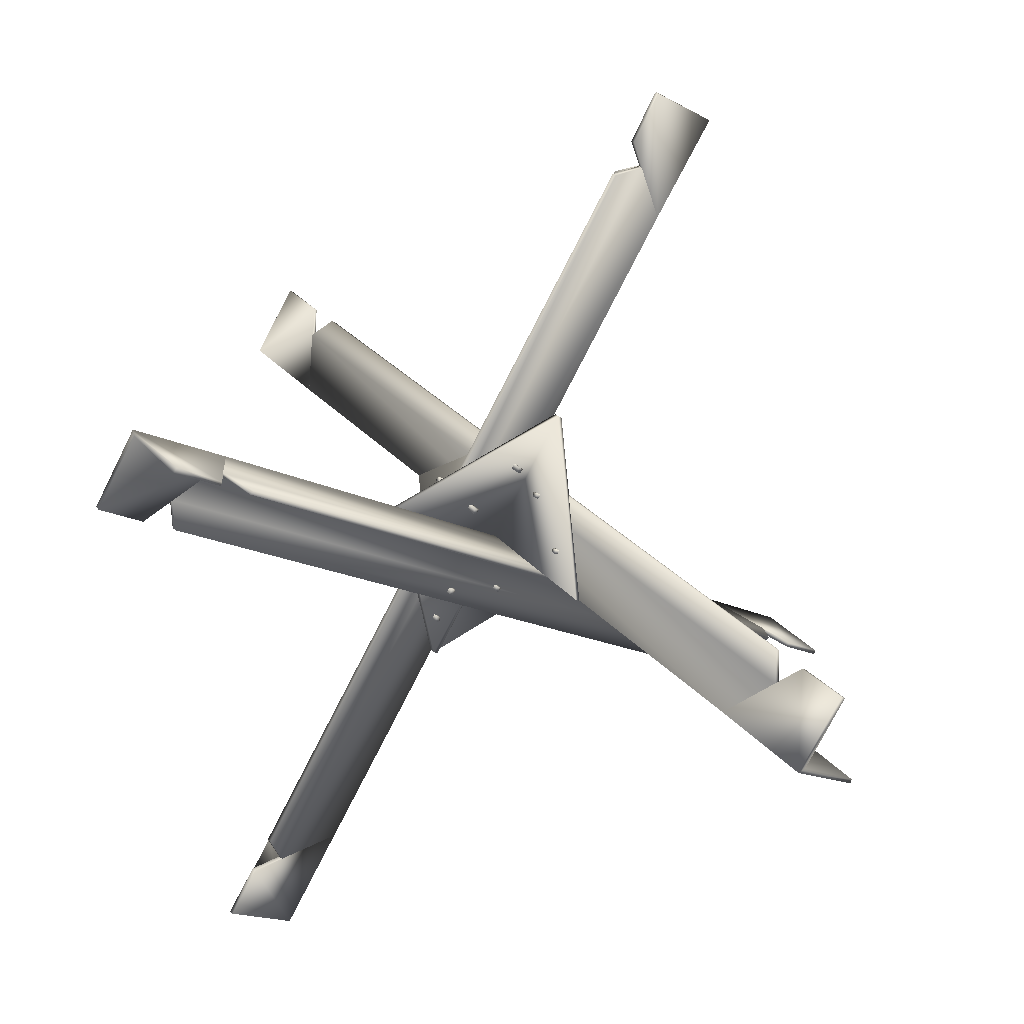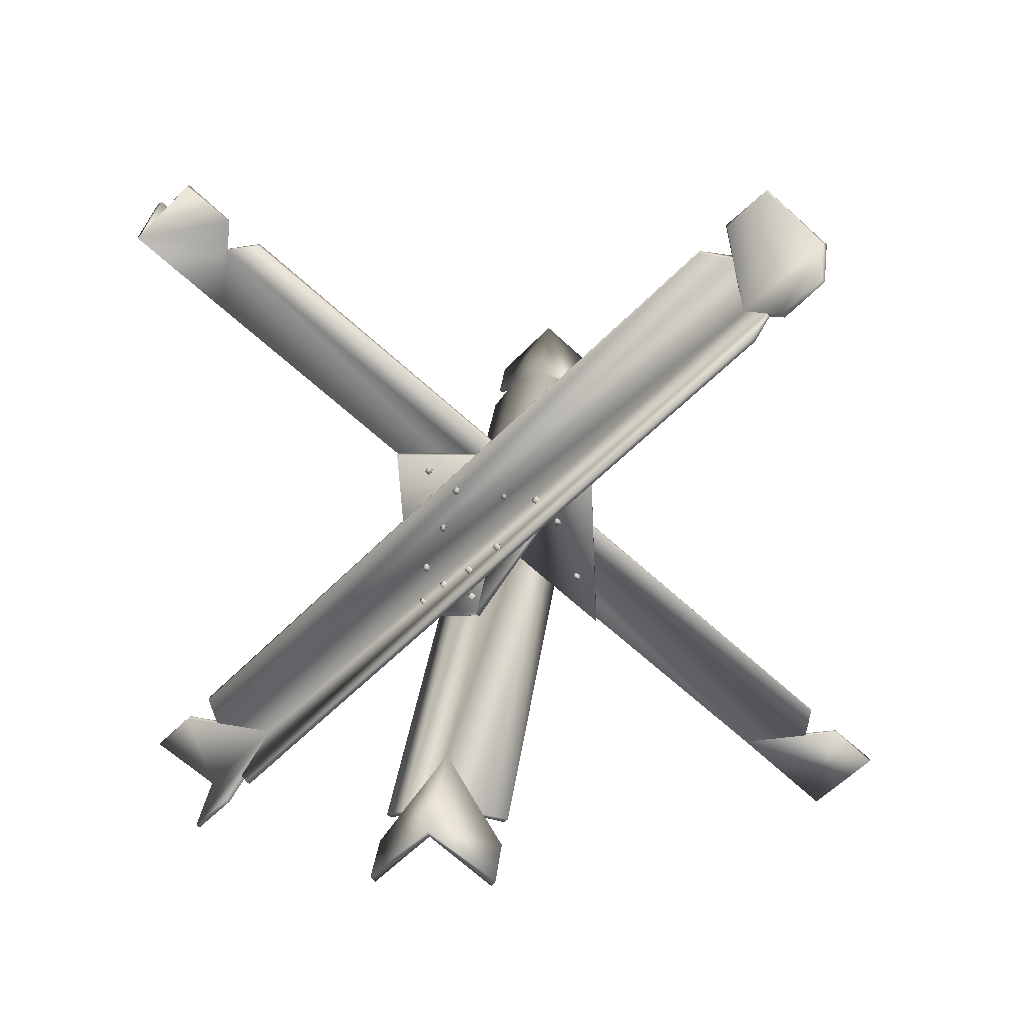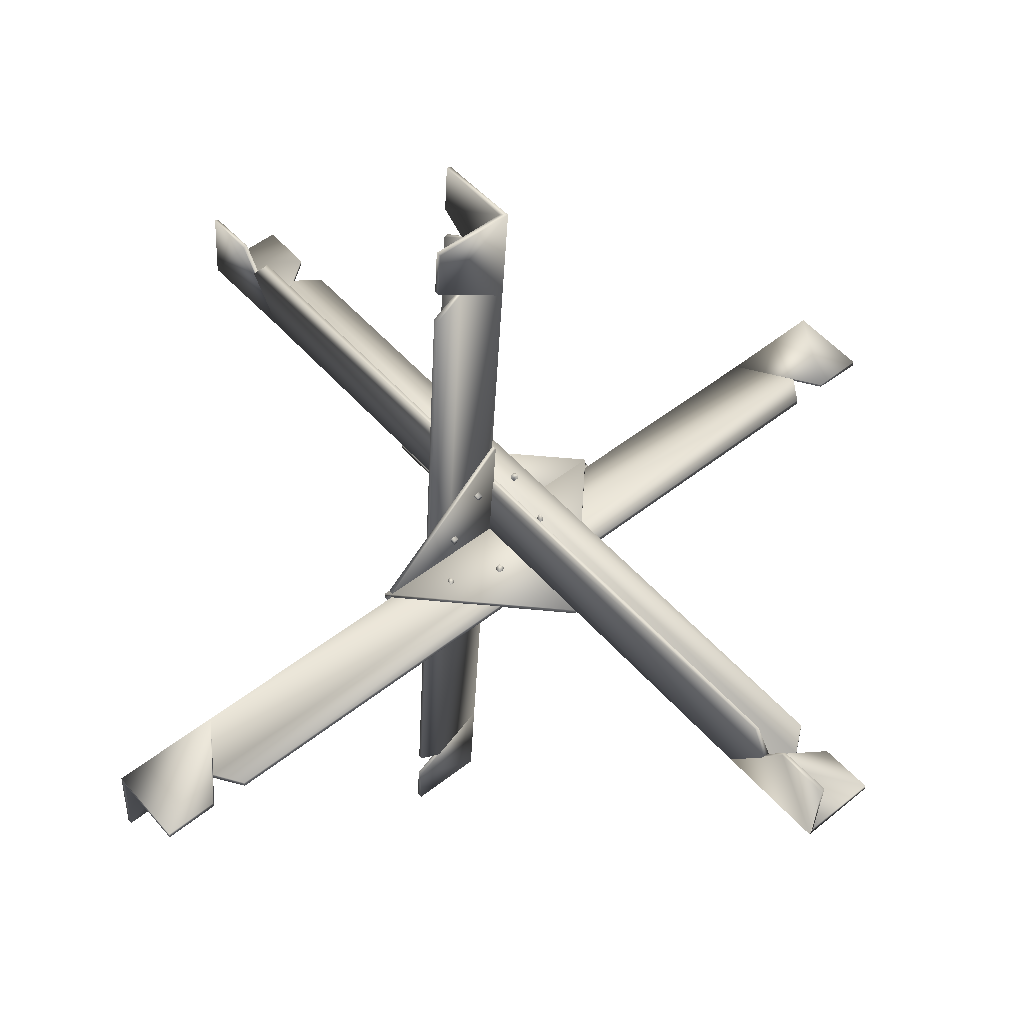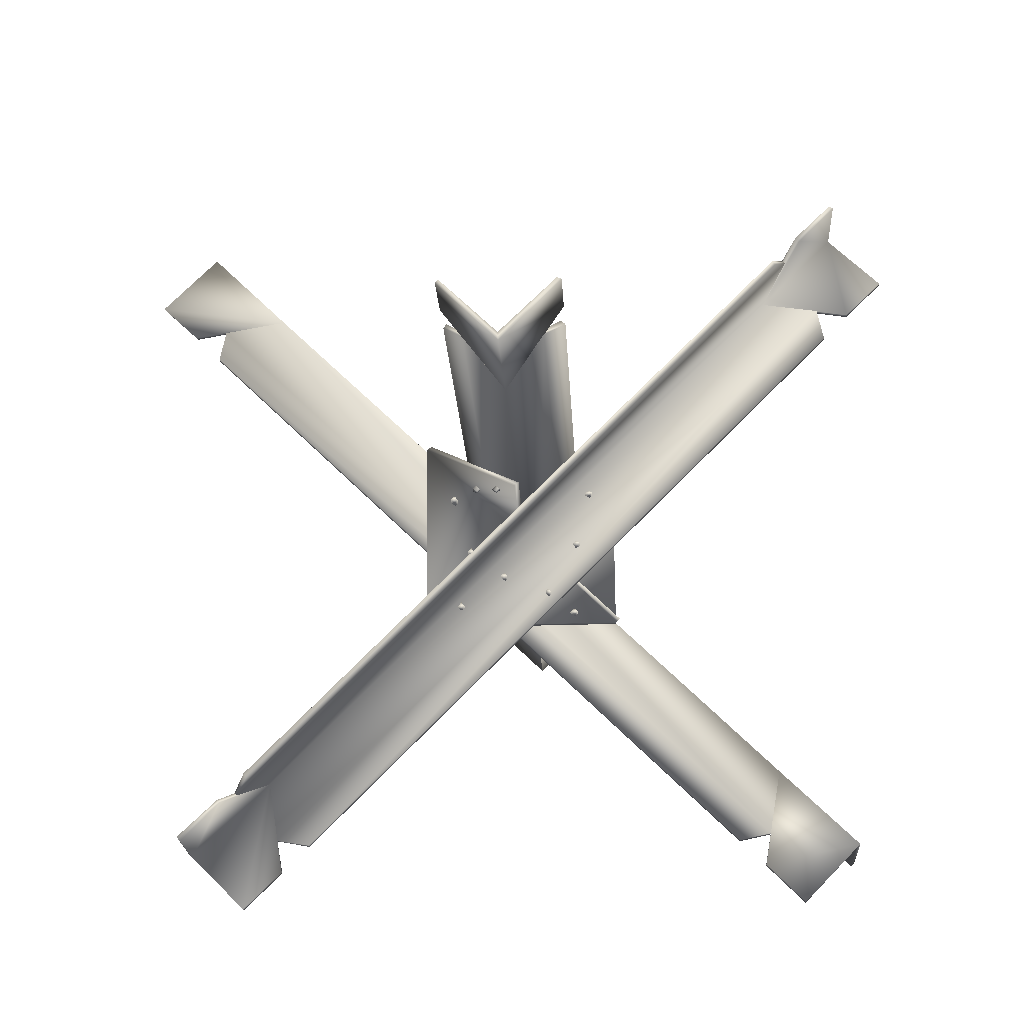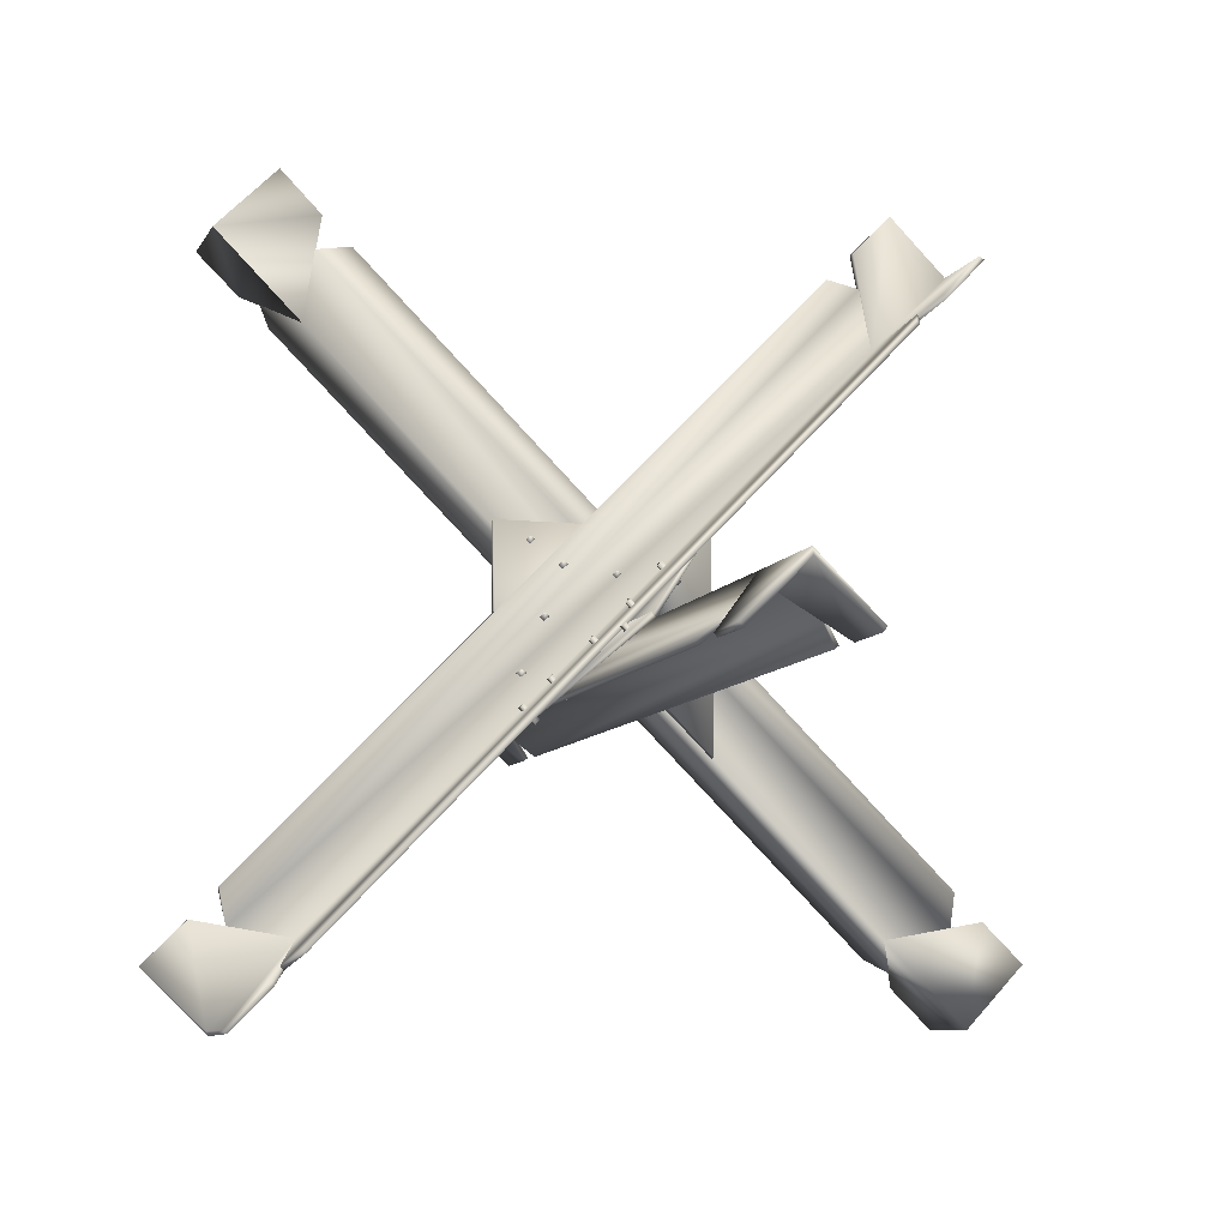
<metadata>
{"format":"obj","ext":"obj","renderer":"f3d","projection":"perspective","resolution":1024,"background":"white","views":[{"elev":-22.9,"azim":-82.6,"up":"+Y"},{"elev":27.1,"azim":-118.1,"up":"+Y"},{"elev":-1.9,"azim":92.5,"up":"+Z"},{"elev":18.1,"azim":-25.2,"up":"+Z"},{"elev":-14.1,"azim":-143.5,"up":"+Y"}]}
</metadata>
<code>
v -0.4156 -12.29 -8.675
v -0.02813 -12.97 -9.123
v -0.01719 -12.95 -9.142
v -0.425 -12.31 -8.655
v -0.7531 -13.03 -9.67
v -0.7641 -13.05 -9.65
v -0.7531 -13.05 -9.641
v 0.7063 -12.87 -8.625
v -0.7438 -13.02 -9.661
v 0.6953 -12.89 -8.606
v 0.3672 -13.61 -9.611
v 0.3578 -13.63 -9.591
v 0.8953 -11.36 -10.62
v 0.825 -10.75 -10.57
v 0.8047 -10.75 -10.59
v 0.9141 -11.32 -10.6
v 1.153 -10.88 -11.07
v 0.925 -10.52 -10.8
v 1.164 -10.86 -11.03
v 0.9547 -10.52 -10.78
v -1.231 -14.41 -7.142
v -0.8734 -14.53 -7.581
v -0.8734 -14.54 -7.63
v -1.211 -14.41 -7.123
v -1.142 -15.01 -7.192
v -1.361 -14.63 -6.923
v -1.131 -14.98 -7.153
v -1.341 -14.63 -6.905
v -1.142 -14.25 -7.292
v -1.092 -14.45 -7.283
v -1.122 -14.25 -7.272
v -1.113 -14.46 -7.302
v 0.8547 -10.94 -10.59
v 0.7156 -10.9 -10.44
v 0.7359 -10.9 -10.42
v 0.8344 -10.94 -10.6
v 1.442 -11.07 -10.56
v 1.422 -11.05 -10.55
v 1.572 -10.84 -10.78
v 1.552 -10.83 -10.75
v -0.5953 -14.73 -7.112
v -0.6141 -14.71 -7.094
v -0.7438 -14.94 -6.884
v -0.7234 -14.96 -6.894
v -0.7047 -14.65 -7.272
v -0.5047 -14.57 -7.262
v -0.525 -14.55 -7.242
v -0.6937 -14.68 -7.283
v 1.253 -11.17 -10.59
v 1.333 -11.21 -10.4
v 1.353 -11.23 -10.41
v 1.242 -11.14 -10.57
v -1.948 -13.17 -10.48
v -2.028 -13.6 -10.93
v -2.017 -13.58 -10.95
v -1.958 -13.22 -10.49
v -2.516 -13.23 -10.88
v -2.286 -13.6 -11.14
v -2.516 -13.27 -10.87
v -2.306 -13.63 -11.12
v 2.397 -13.12 -7.83
v 1.909 -12.81 -7.759
v 1.88 -12.78 -7.77
v 2.388 -13.14 -7.809
v 2.456 -12.71 -7.372
v 2.675 -13.09 -7.641
v 2.456 -12.76 -7.372
v 2.666 -13.11 -7.62
v 2.208 -13.14 -7.969
v 2.217 -13.02 -7.789
v 2.198 -13.16 -7.948
v 2.228 -13 -7.809
v -2.008 -13.46 -10.78
v -1.819 -13.56 -10.81
v -1.828 -13.58 -10.79
v -1.988 -13.44 -10.79
v -2.416 -13.57 -10.38
v -2.425 -13.55 -10.37
v -2.705 -13.57 -10.56
v -2.694 -13.6 -10.57
v 1.98 -13.09 -7.242
v 1.998 -13.11 -7.262
v 2.278 -13.08 -7.064
v 2.258 -13.06 -7.053
v 1.959 -13 -7.431
v 1.791 -13.11 -7.381
v 1.8 -13.13 -7.402
v 1.95 -12.98 -7.422
v -2.266 -13.42 -10.41
v -2.227 -13.55 -10.25
v -2.236 -13.53 -10.23
v -2.256 -13.44 -10.42
v 0.2484 -13.25 -9.162
v 0.3172 -13.17 -9.222
v 0.2781 -13.25 -9.142
v 0.2984 -13.17 -9.242
v 0.2781 -13.15 -9.222
v 0.2578 -13.23 -9.123
v 0.3078 -13.14 -9.203
v 0.2375 -13.23 -9.142
v -0.3063 -12.8 -8.805
v -0.2766 -12.8 -8.844
v -0.2859 -12.82 -8.825
v -0.2969 -12.78 -8.834
v -0.1859 -12.76 -8.755
v -0.1859 -12.81 -8.755
v -0.1766 -12.79 -8.775
v -0.1969 -12.79 -8.734
v -0.3563 -13.22 -8.684
v -0.3266 -13.22 -8.716
v -0.3359 -13.24 -8.695
v -0.3359 -13.2 -8.705
v -0.2359 -13.19 -8.625
v -0.2359 -13.23 -8.625
v -0.2172 -13.21 -8.645
v -0.2469 -13.21 -8.606
v 0 -12.63 -9.044
v -0.1172 -12.62 -9.153
v 0 -12.6 -9.062
v -0.1266 -12.63 -9.133
v -0.1469 -12.62 -9.123
v -0.007813 -12.59 -9.053
v -0.1375 -12.6 -9.142
v -0.01719 -12.6 -9.023
v -0.007813 -13.36 -9.431
v 0.06875 -13.25 -9.511
v 0.009375 -13.36 -9.411
v 0.03906 -13.25 -9.531
v 0.02969 -13.23 -9.511
v 0 -13.33 -9.392
v 0.04844 -13.22 -9.491
v -0.01719 -13.33 -9.411
v 0.1688 -12.6 -9.302
v 0.04844 -12.59 -9.422
v 0.1781 -12.58 -9.322
v 0.03906 -12.6 -9.402
v 0.01875 -12.59 -9.381
v 0.1688 -12.55 -9.312
v 0.03906 -12.57 -9.402
v 0.1484 -12.58 -9.292
v 0.2188 -12.89 -9.392
v 0.1281 -12.88 -9.481
v 0.2281 -12.87 -9.411
v 0.1187 -12.9 -9.461
v 0.09844 -12.88 -9.452
v 0.2188 -12.84 -9.392
v 0.1094 -12.86 -9.472
v 0.2078 -12.87 -9.372
v -0.3859 -12.68 -8.934
v -0.3063 -12.57 -9.014
v -0.3656 -12.68 -8.914
v -0.3266 -12.58 -9.033
v -0.3453 -12.55 -9.014
v -0.375 -12.65 -8.894
v -0.3156 -12.55 -8.994
v -0.4062 -12.65 -8.914
v 0.3078 -13.21 -9.472
v 0.2188 -13.2 -9.57
v 0.3281 -13.19 -9.491
v 0.2078 -13.22 -9.55
v 0.1875 -13.2 -9.531
v 0.3078 -13.17 -9.481
v 0.2078 -13.18 -9.55
v 0.2984 -13.19 -9.461
v -0.3859 -12.95 -9.222
v -0.3063 -12.84 -9.302
v -0.3656 -12.95 -9.203
v -0.3266 -12.84 -9.322
v -0.3453 -12.82 -9.302
v -0.375 -12.92 -9.183
v -0.3156 -12.81 -9.292
v -0.4062 -12.93 -9.203
v -0.2359 -13.16 -9.352
v -0.1562 -13.05 -9.431
v -0.2172 -13.15 -9.331
v -0.1766 -13.05 -9.452
v -0.1969 -13.03 -9.431
v -0.2266 -13.13 -9.312
v -0.1672 -13.02 -9.422
v -0.2562 -13.13 -9.331
v 0.4266 -13.09 -8.873
v 0.4969 -13 -8.944
v 0.4469 -13.08 -8.855
v 0.4672 -13 -8.953
v 0.4562 -12.98 -8.944
v 0.4375 -13.06 -8.844
v 0.4875 -12.97 -8.923
v 0.4078 -13.06 -8.864
v -0.5547 -13.14 -9.52
v -0.475 -13.05 -9.581
v -0.525 -13.14 -9.502
v -0.5047 -13.05 -9.6
v -0.5156 -13.03 -9.581
v -0.5344 -13.11 -9.481
v -0.4953 -13.03 -9.561
v -0.5641 -13.12 -9.502
v 0.2672 -12.47 -9.461
v 0.1688 -12.46 -9.561
v 0.2781 -12.45 -9.481
v 0.1578 -12.48 -9.541
v 0.1484 -12.46 -9.52
v 0.2578 -12.43 -9.472
v 0.1578 -12.44 -9.541
v 0.2484 -12.45 -9.452
v 0.1187 -13.5 -9.541
v 0.1875 -13.41 -9.611
v 0.1391 -13.5 -9.52
v 0.1578 -13.41 -9.62
v 0.1484 -13.39 -9.611
v 0.1281 -13.47 -9.511
v 0.1781 -13.39 -9.591
v 0.09844 -13.47 -9.531
v -0.3359 -13.58 -8.536
v 0 -12.97 -9.112
v -0.3656 -13.58 -8.556
v -0.3953 -12.31 -8.636
v 0.3875 -13.63 -9.57
v 0.3281 -12.36 -9.68
v 0.2984 -12.36 -9.7
v 1.363 -14.6 -10.87
v 1.014 -14.68 -10.42
v 1.014 -14.68 -10.37
v 1.333 -14.6 -10.89
v 1.511 -14.85 -11.05
v 1.322 -15.19 -10.72
v 1.492 -14.85 -11.07
v 1.303 -15.17 -10.76
v -1.072 -11.18 -7.948
v -1.012 -10.62 -8.069
v -1.052 -11.22 -7.93
v -1.042 -10.62 -8.078
v -1.361 -10.71 -7.561
v -1.172 -10.37 -7.889
v -1.37 -10.7 -7.6
v -1.192 -10.37 -7.909
v -1.052 -10.82 -8.039
v -0.9125 -10.79 -8.187
v -0.9422 -10.79 -8.208
v -1.033 -10.81 -8.019
v 1.262 -14.43 -10.75
v 1.223 -14.63 -10.72
v 1.233 -14.43 -10.78
v 1.242 -14.62 -10.7
v 0.7547 -14.98 -10.84
v 0.7656 -14.96 -10.86
v 0.9047 -15.23 -11.02
v 0.9141 -15.21 -11.04
v -1.609 -10.98 -8.048
v -1.63 -11 -8.028
v -1.778 -10.75 -7.859
v -1.759 -10.73 -7.88
v -1.43 -11.07 -7.998
v -1.509 -11.15 -8.178
v -1.52 -11.17 -8.158
v -1.42 -11.05 -8.019
v 0.8547 -14.86 -10.7
v 0.6562 -14.81 -10.72
v 0.6656 -14.79 -10.75
v 0.8453 -14.88 -10.68
g Frame_1_hedgehog.tga_Frame_1_hedgehog.tga_hedgehog.tga
f 1 2 3
f 1 4 2
f 5 1 3
f 6 2 4
f 4 1 5
f 5 6 4
f 5 3 2
f 6 5 2
f 7 8 9
f 7 10 8
f 11 10 12
f 11 8 10
f 9 12 7
f 9 11 12
f 7 12 10
f 8 11 9
f 13 14 15
f 13 16 14
f 17 15 18
f 17 13 15
f 18 19 17
f 18 20 19
f 14 18 15
f 14 20 18
f 16 20 14
f 16 19 20
f 21 22 23
f 21 24 22
f 25 21 23
f 25 26 21
f 22 25 23
f 22 27 25
f 25 28 26
f 25 27 28
f 26 24 21
f 26 28 24
f 24 27 22
f 24 28 27
f 29 30 31
f 29 32 30
f 33 34 35
f 33 36 34
f 30 35 31
f 30 33 35
f 30 16 33
f 30 22 16
f 34 31 35
f 34 29 31
f 22 13 16
f 22 23 13
f 36 29 34
f 36 32 29
f 36 23 32
f 36 13 23
f 13 33 16
f 13 36 33
f 32 22 30
f 32 23 22
f 13 16 37
f 16 38 37
f 13 17 16
f 17 19 16
f 13 37 17
f 37 39 17
f 17 39 19
f 39 40 19
f 37 38 39
f 38 40 39
f 16 19 38
f 19 40 38
f 22 41 23
f 22 42 41
f 23 27 22
f 23 25 27
f 25 43 27
f 25 44 43
f 41 25 23
f 41 44 25
f 42 44 41
f 42 43 44
f 27 42 22
f 27 43 42
f 45 46 47
f 45 48 46
f 49 50 51
f 49 52 50
f 52 47 50
f 52 45 47
f 52 22 45
f 52 16 22
f 50 46 51
f 50 47 46
f 48 51 46
f 48 49 51
f 48 13 49
f 48 23 13
f 16 23 22
f 16 13 23
f 13 52 49
f 13 16 52
f 22 48 45
f 22 23 48
f 53 54 55
f 53 56 54
f 57 55 58
f 57 53 55
f 58 59 57
f 58 60 59
f 53 59 56
f 53 57 59
f 54 58 55
f 54 60 58
f 56 60 54
f 56 59 60
f 61 62 63
f 61 64 62
f 65 61 63
f 65 66 61
f 62 65 63
f 62 67 65
f 65 68 66
f 65 67 68
f 66 64 61
f 66 68 64
f 64 67 62
f 64 68 67
f 69 70 71
f 69 72 70
f 73 74 75
f 73 76 74
f 70 75 71
f 70 73 75
f 70 56 73
f 70 62 56
f 71 74 69
f 71 75 74
f 62 53 56
f 62 63 53
f 76 69 74
f 76 72 69
f 76 63 72
f 76 53 63
f 56 76 73
f 56 53 76
f 72 62 70
f 72 63 62
f 53 77 56
f 53 78 77
f 56 57 53
f 56 59 57
f 57 78 53
f 57 79 78
f 59 79 57
f 59 80 79
f 79 77 78
f 79 80 77
f 77 59 56
f 77 80 59
f 62 81 63
f 62 82 81
f 63 67 62
f 63 65 67
f 65 83 67
f 65 84 83
f 81 65 63
f 81 84 65
f 82 84 81
f 82 83 84
f 67 82 62
f 67 83 82
f 85 86 87
f 85 88 86
f 89 90 91
f 89 92 90
f 92 87 90
f 92 85 87
f 92 62 85
f 92 56 62
f 90 86 91
f 90 87 86
f 88 91 86
f 88 89 91
f 88 53 89
f 88 63 53
f 56 63 62
f 56 53 63
f 89 56 92
f 89 53 56
f 62 88 85
f 62 63 88
f 93 94 95
f 93 96 94
f 97 98 99
f 97 100 98
f 95 100 93
f 95 98 100
f 98 94 99
f 98 95 94
f 99 96 97
f 99 94 96
f 93 97 96
f 93 100 97
f 101 102 103
f 101 104 102
f 105 106 107
f 105 108 106
f 103 108 101
f 103 106 108
f 106 102 107
f 106 103 102
f 104 107 102
f 104 105 107
f 101 105 104
f 101 108 105
f 109 110 111
f 109 112 110
f 113 114 115
f 113 116 114
f 111 116 109
f 111 114 116
f 114 110 115
f 114 111 110
f 112 115 110
f 112 113 115
f 109 113 112
f 109 116 113
f 117 118 119
f 117 120 118
f 121 122 123
f 121 124 122
f 124 119 122
f 124 117 119
f 122 118 123
f 122 119 118
f 120 123 118
f 120 121 123
f 117 121 120
f 117 124 121
f 125 126 127
f 125 128 126
f 129 130 131
f 129 132 130
f 127 132 125
f 127 130 132
f 130 126 131
f 130 127 126
f 131 128 129
f 131 126 128
f 125 129 128
f 125 132 129
f 133 134 135
f 133 136 134
f 137 138 139
f 137 140 138
f 140 135 138
f 140 133 135
f 138 134 139
f 138 135 134
f 136 139 134
f 136 137 139
f 133 137 136
f 133 140 137
f 141 142 143
f 141 144 142
f 145 146 147
f 145 148 146
f 148 143 146
f 148 141 143
f 146 142 147
f 146 143 142
f 144 147 142
f 144 145 147
f 141 145 144
f 141 148 145
f 149 150 151
f 149 152 150
f 153 154 155
f 153 156 154
f 151 156 149
f 151 154 156
f 154 150 155
f 154 151 150
f 155 152 153
f 155 150 152
f 149 153 152
f 149 156 153
f 157 158 159
f 157 160 158
f 161 162 163
f 161 164 162
f 164 159 162
f 164 157 159
f 162 158 163
f 162 159 158
f 160 163 158
f 160 161 163
f 157 161 160
f 157 164 161
f 165 166 167
f 165 168 166
f 169 170 171
f 169 172 170
f 167 172 165
f 167 170 172
f 170 166 171
f 170 167 166
f 171 168 169
f 171 166 168
f 165 169 168
f 165 172 169
f 173 174 175
f 173 176 174
f 177 178 179
f 177 180 178
f 175 180 173
f 175 178 180
f 178 174 179
f 178 175 174
f 179 176 177
f 179 174 176
f 173 177 176
f 173 180 177
f 181 182 183
f 181 184 182
f 185 186 187
f 185 188 186
f 183 188 181
f 183 186 188
f 186 182 187
f 186 183 182
f 187 184 185
f 187 182 184
f 181 185 184
f 181 188 185
f 189 190 191
f 189 192 190
f 193 194 195
f 193 196 194
f 191 196 189
f 191 194 196
f 194 190 195
f 194 191 190
f 195 192 193
f 195 190 192
f 189 193 192
f 189 196 193
f 197 198 199
f 197 200 198
f 201 202 203
f 201 204 202
f 204 199 202
f 204 197 199
f 202 198 203
f 202 199 198
f 200 203 198
f 200 201 203
f 197 201 200
f 197 204 201
f 205 206 207
f 205 208 206
f 209 210 211
f 209 212 210
f 207 212 205
f 207 210 212
f 210 206 211
f 210 207 206
f 211 208 209
f 211 206 208
f 205 209 208
f 205 212 209
f 213 2 214
f 213 215 2
f 214 216 213
f 215 4 2
f 216 215 213
f 216 4 215
f 4 214 2
f 4 216 214
f 217 4 12
f 217 216 4
f 12 218 217
f 12 219 218
f 219 216 218
f 219 4 216
f 4 219 12
f 218 216 217
f 220 221 222
f 220 223 221
f 222 224 220
f 222 225 224
f 225 226 224
f 225 227 226
f 221 225 222
f 221 227 225
f 220 226 223
f 220 224 226
f 227 223 226
f 227 221 223
f 228 229 230
f 228 231 229
f 229 232 230
f 229 233 232
f 230 234 228
f 230 232 234
f 233 234 232
f 233 235 234
f 231 233 229
f 231 235 233
f 228 235 231
f 228 234 235
f 236 237 238
f 236 239 237
f 240 241 242
f 240 243 241
f 241 238 242
f 241 236 238
f 241 228 236
f 241 221 228
f 237 242 238
f 237 240 242
f 221 230 228
f 221 222 230
f 239 240 237
f 239 243 240
f 239 222 243
f 239 230 222
f 243 221 241
f 243 222 221
f 230 236 228
f 230 239 236
f 221 244 222
f 221 245 244
f 222 227 221
f 222 225 227
f 244 225 222
f 244 246 225
f 225 247 227
f 225 246 247
f 245 246 244
f 245 247 246
f 221 247 245
f 221 227 247
f 230 248 228
f 230 249 248
f 232 228 234
f 232 230 228
f 234 250 232
f 234 251 250
f 230 250 249
f 230 232 250
f 249 251 248
f 249 250 251
f 248 234 228
f 248 251 234
f 252 253 254
f 252 255 253
f 256 257 258
f 256 259 257
f 255 258 253
f 255 256 258
f 255 221 256
f 255 228 221
f 257 253 258
f 257 254 253
f 259 254 257
f 259 252 254
f 259 230 252
f 259 222 230
f 228 222 221
f 228 230 222
f 221 259 256
f 221 222 259
f 230 255 252
f 230 228 255

</code>
